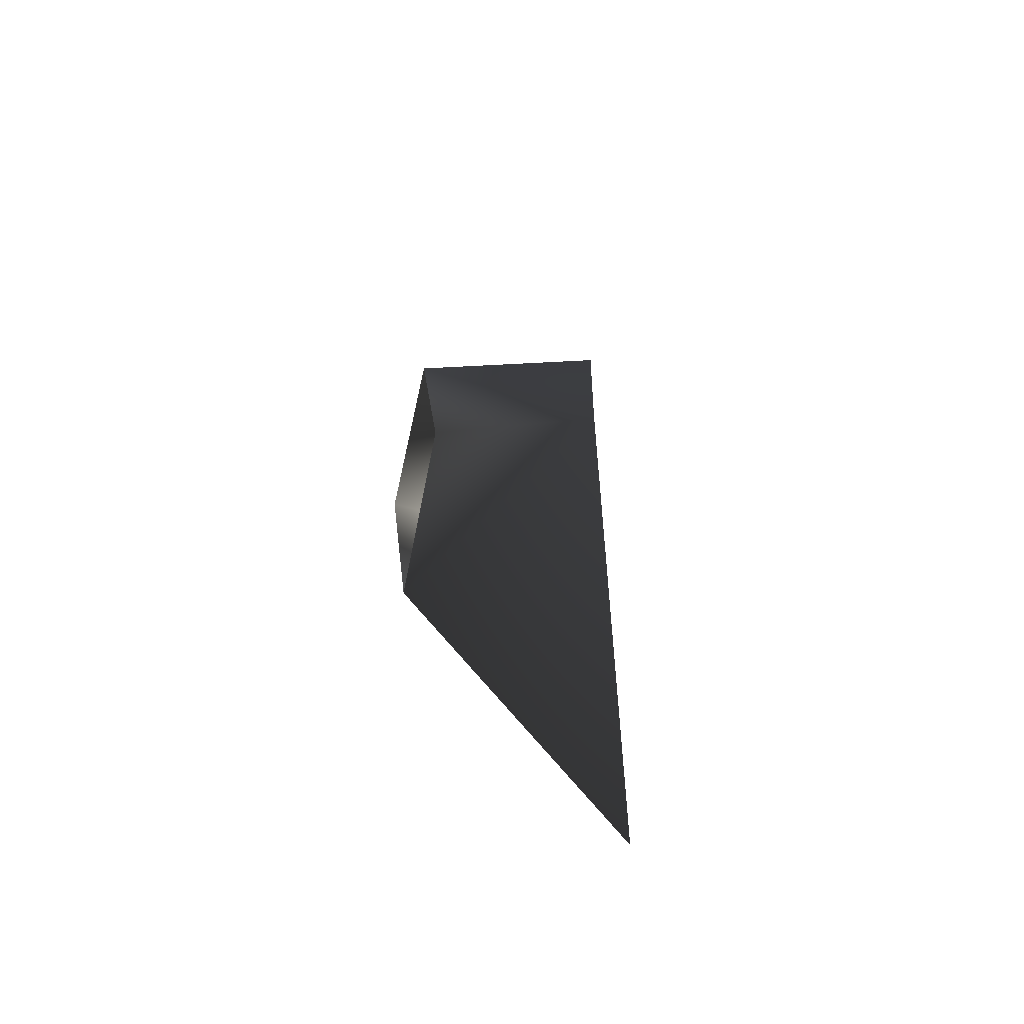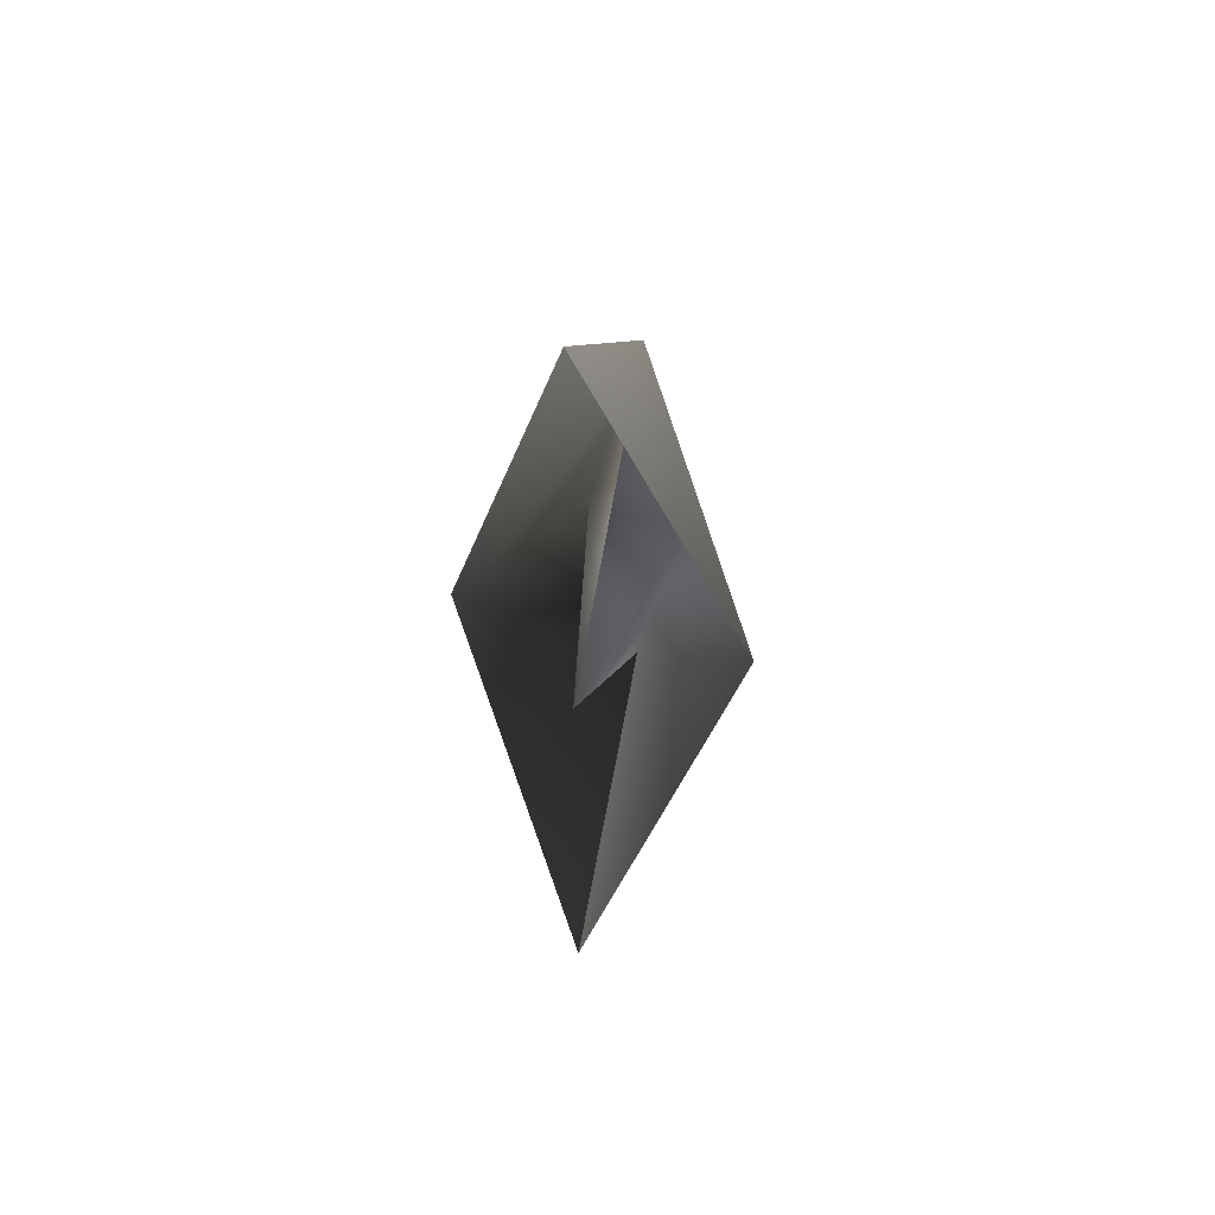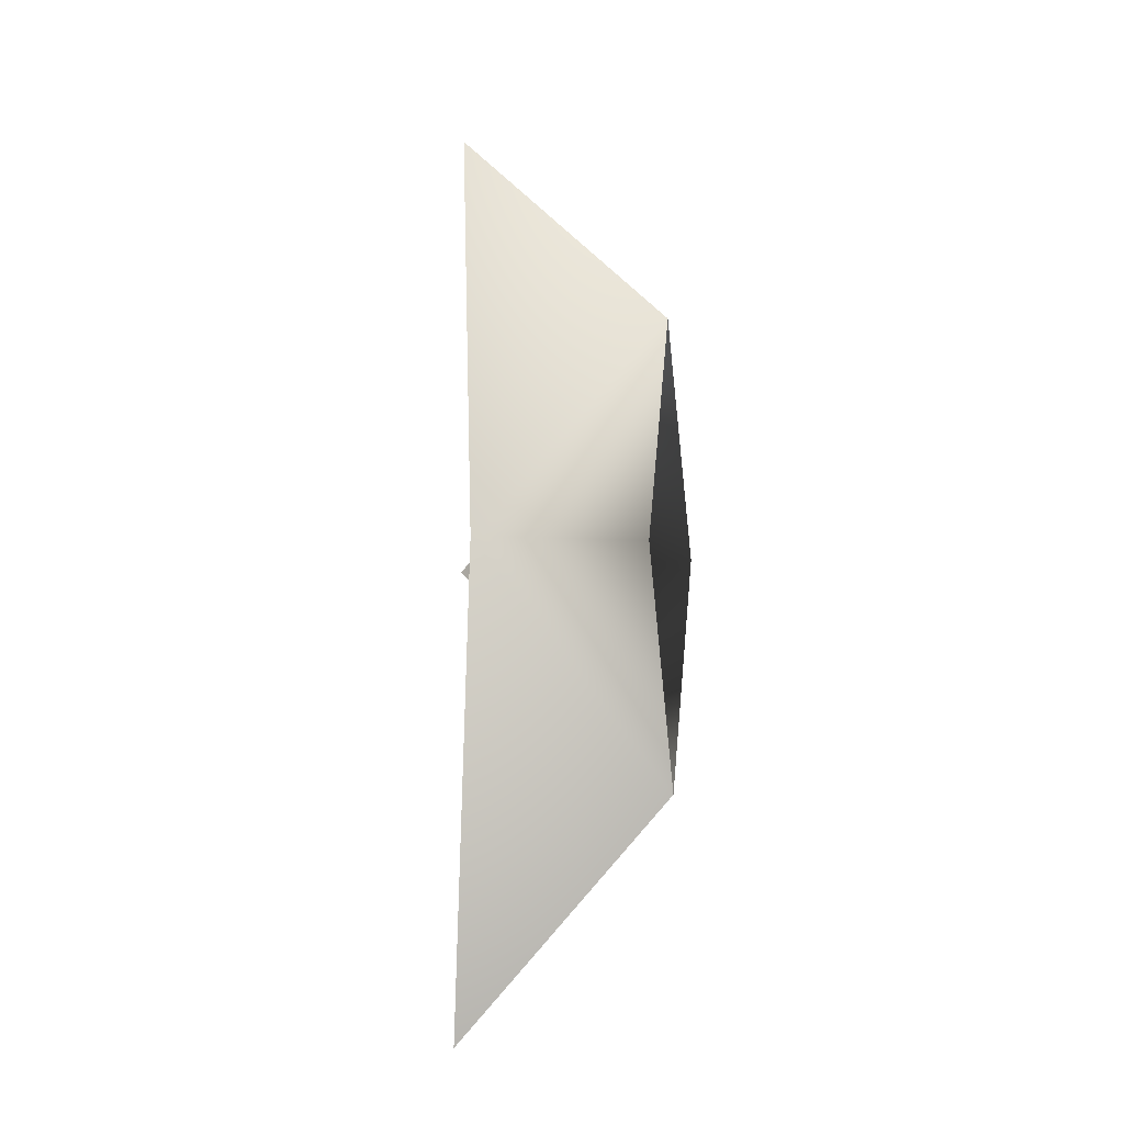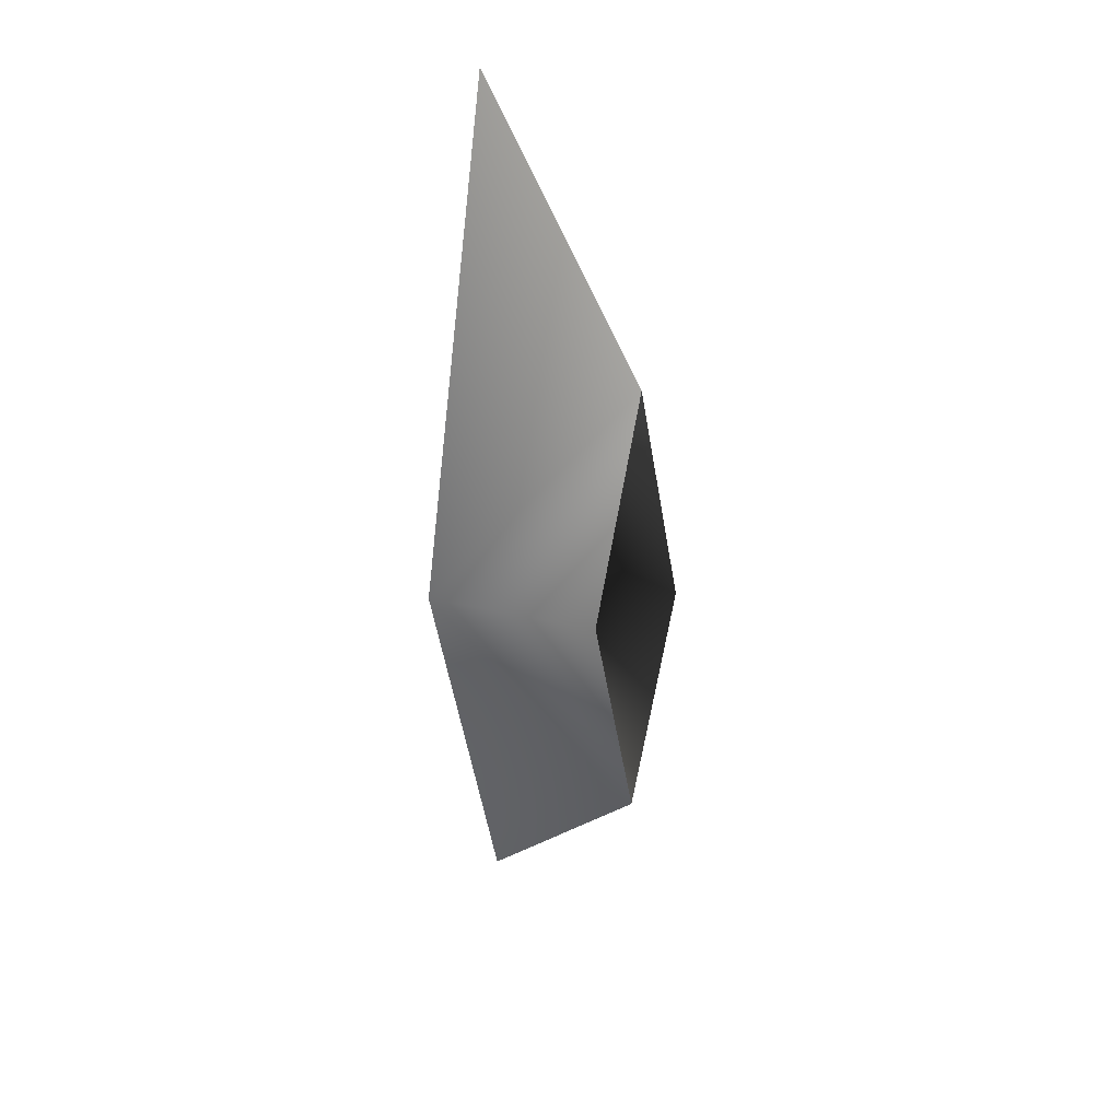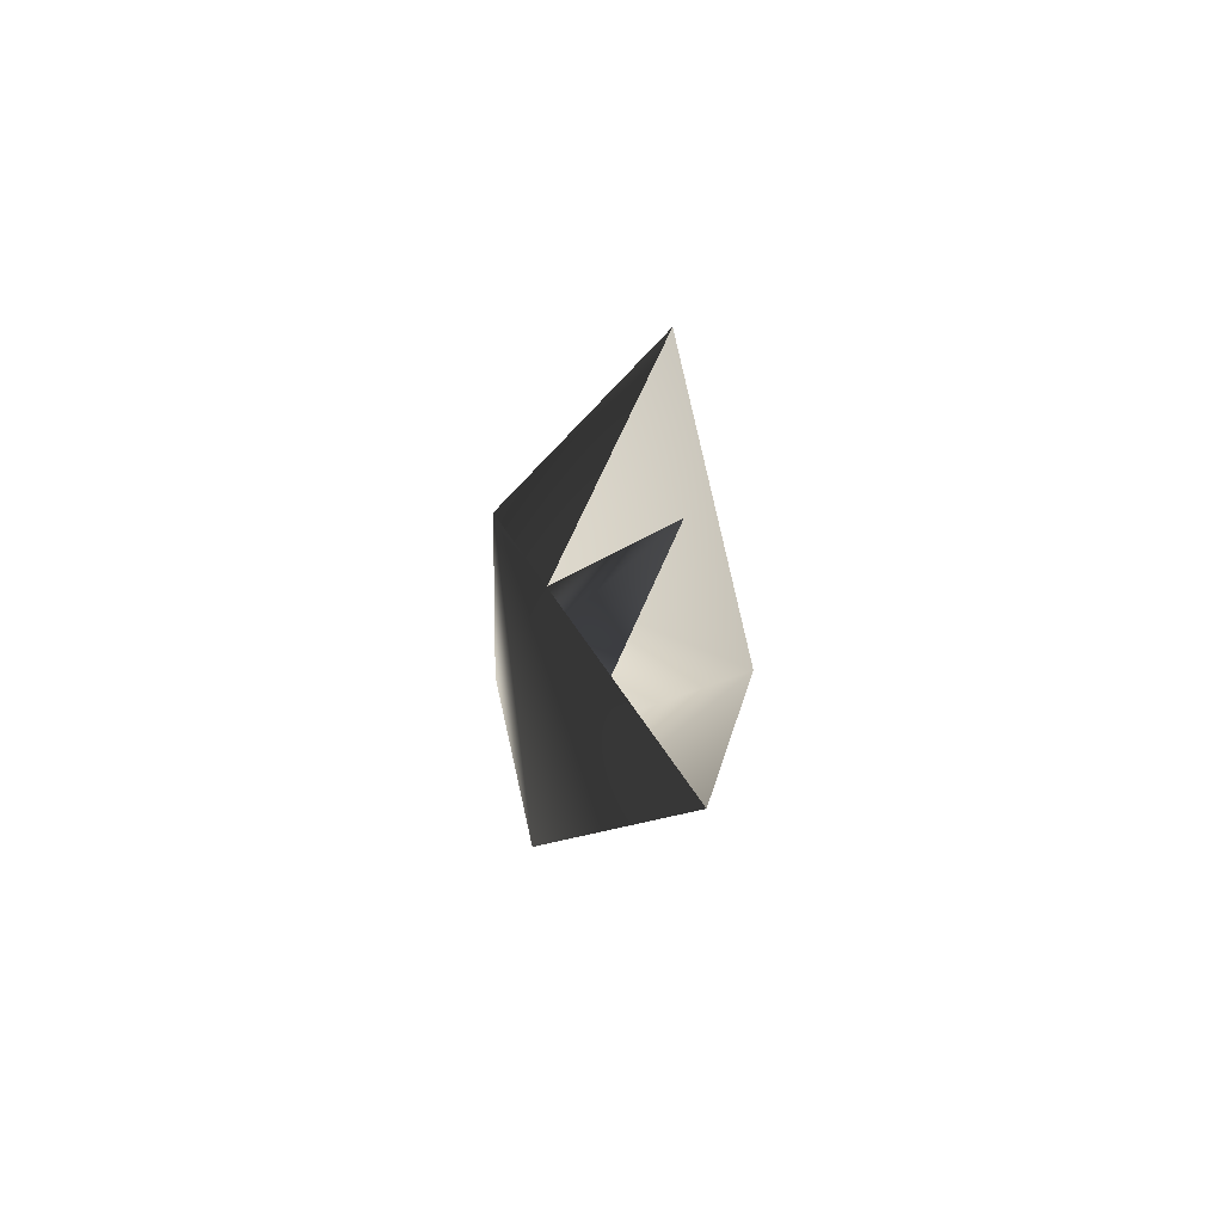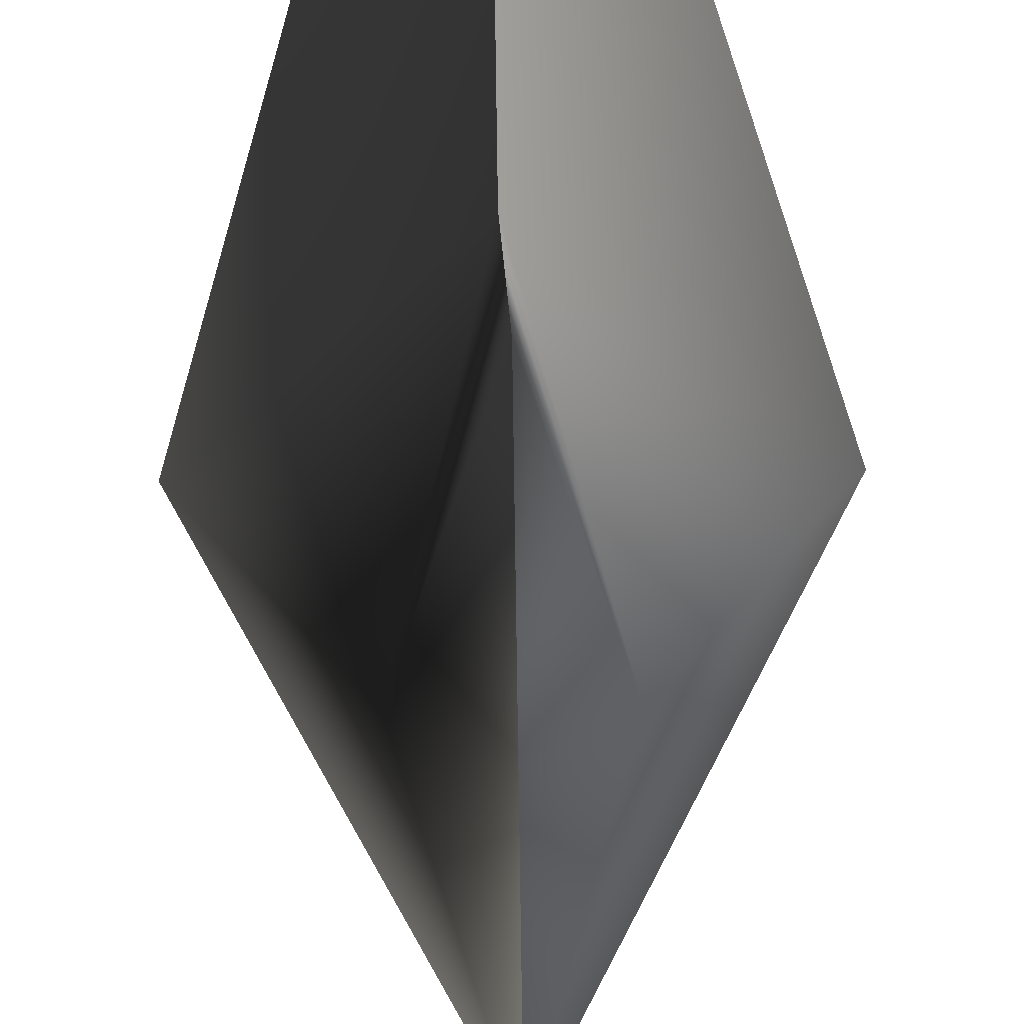
<metadata>
{"format":"obj","ext":"obj","renderer":"f3d","projection":"perspective","resolution":1024,"background":"white","views":[{"elev":-58.2,"azim":-117.5,"up":"+Y"},{"elev":54.0,"azim":15.3,"up":"+Y"},{"elev":-12.0,"azim":116.9,"up":"+Y"},{"elev":31.9,"azim":141.7,"up":"+Y"},{"elev":-61.7,"azim":-34.3,"up":"+Y"},{"elev":-50.4,"azim":1.2,"up":"+Z"}]}
</metadata>
<code>
o schiffchen_Plane_001.001
v 0.8615 0.1515 0.8463
v 0 1.566 -1e-06
v 0 2.98 1.414
v 0 -2.677 1.414
v 0 -1.263 -0
v 0.3019 0.1515 -1e-06
v 0 0.1515 1.4
f 1 2 3
f 1 4 5
f 6 1 5
f 2 1 6
f 5 7 6
f 2 6 7
o schiffchen_Plane_001
v -0.8615 0.1515 0.8463
v 0 1.566 -1e-06
v 0 2.98 1.414
v 0 -2.677 1.414
v 0 -1.263 -0
v -0.3019 0.1515 -1e-06
v 0 0.1515 1.4
f 8 9 10
f 8 11 12
f 13 8 12
f 9 8 13
f 12 14 13
f 9 13 14

</code>
